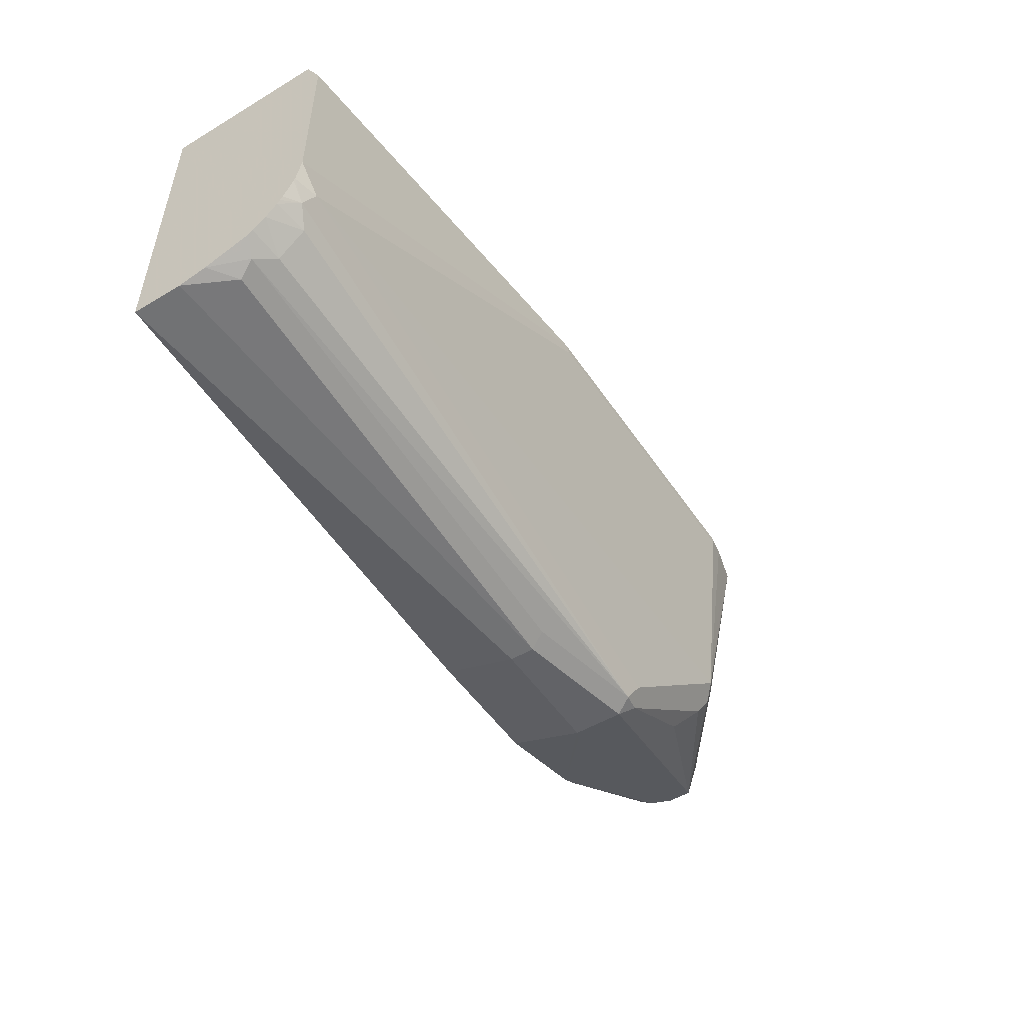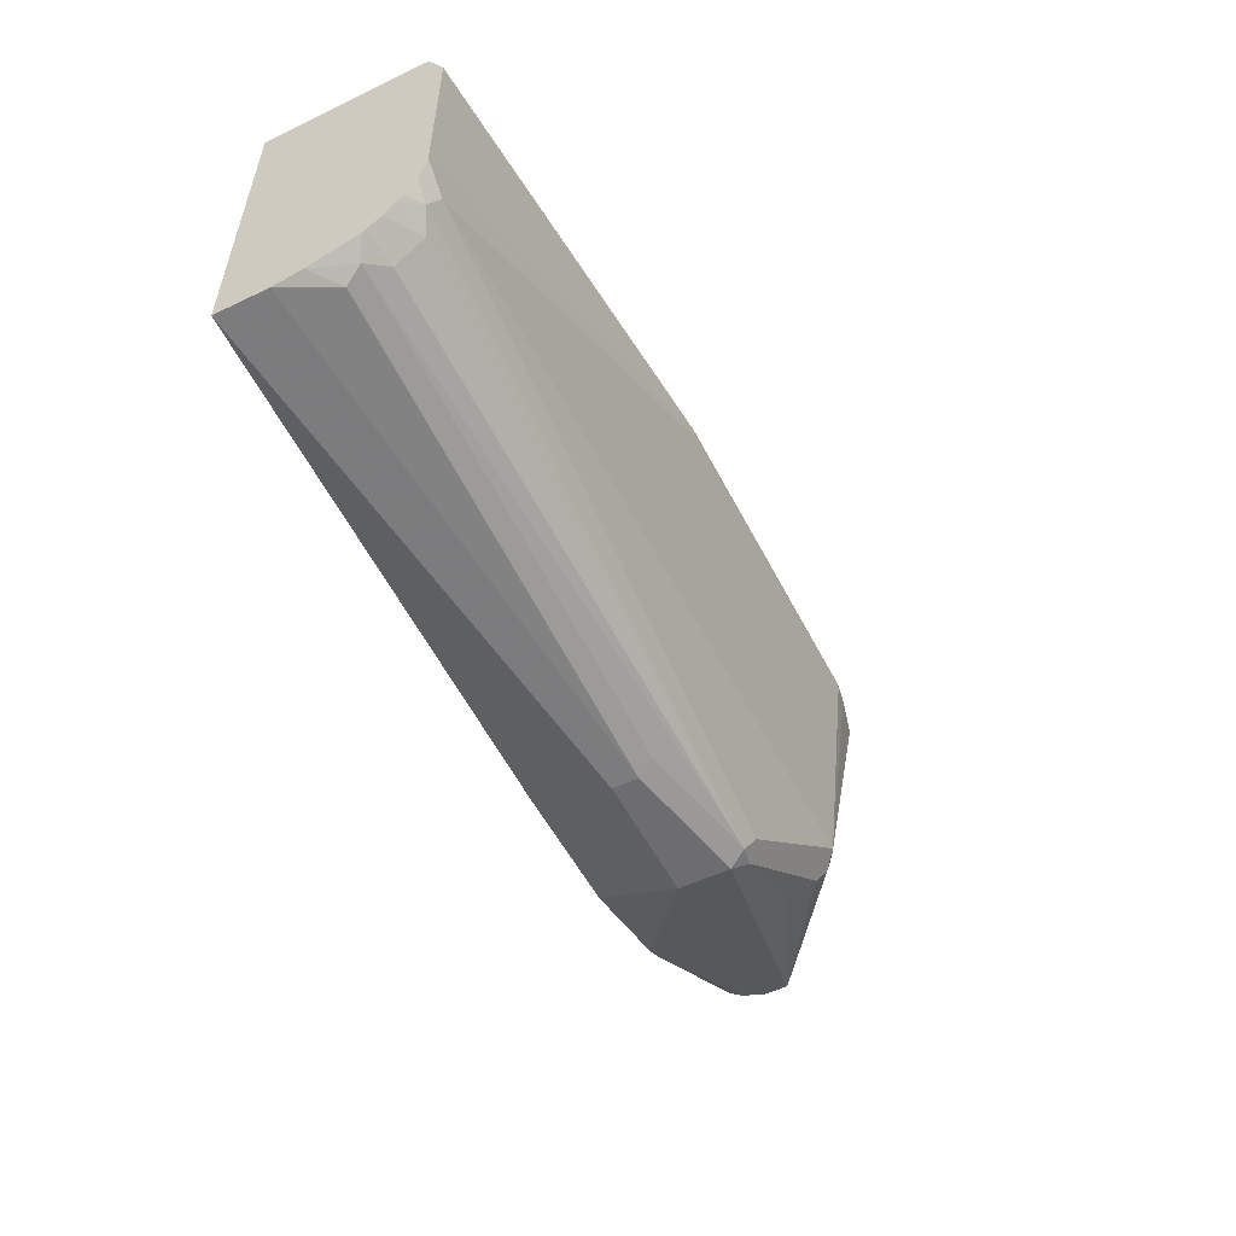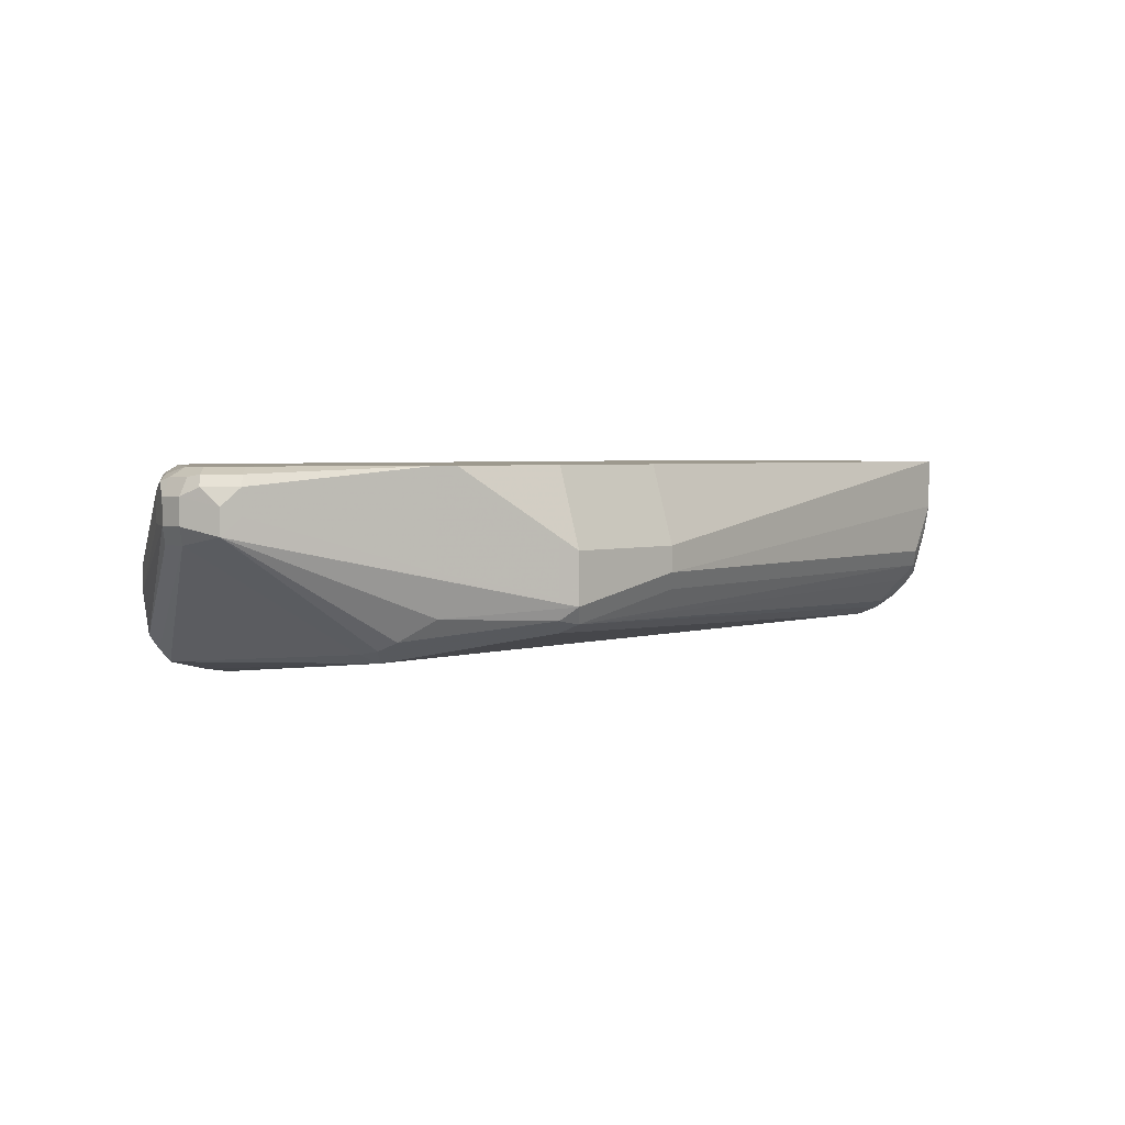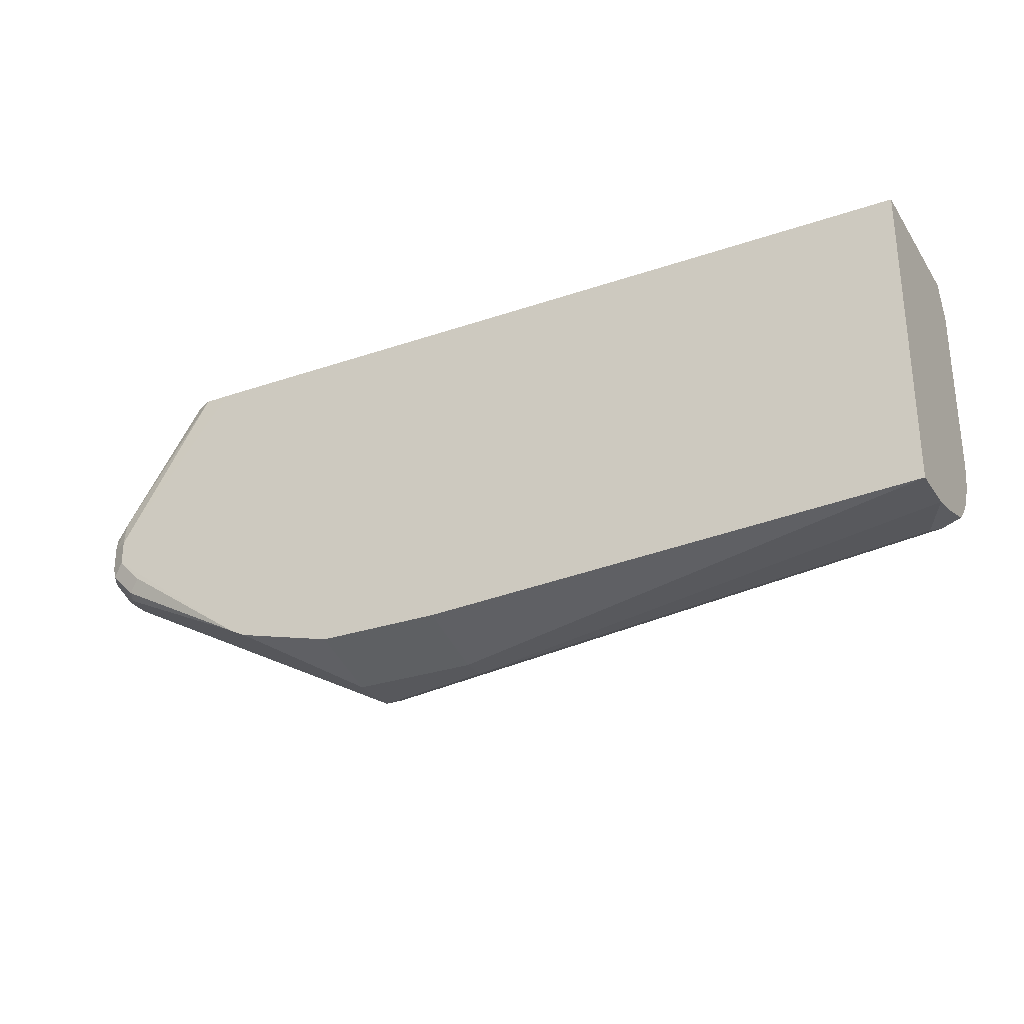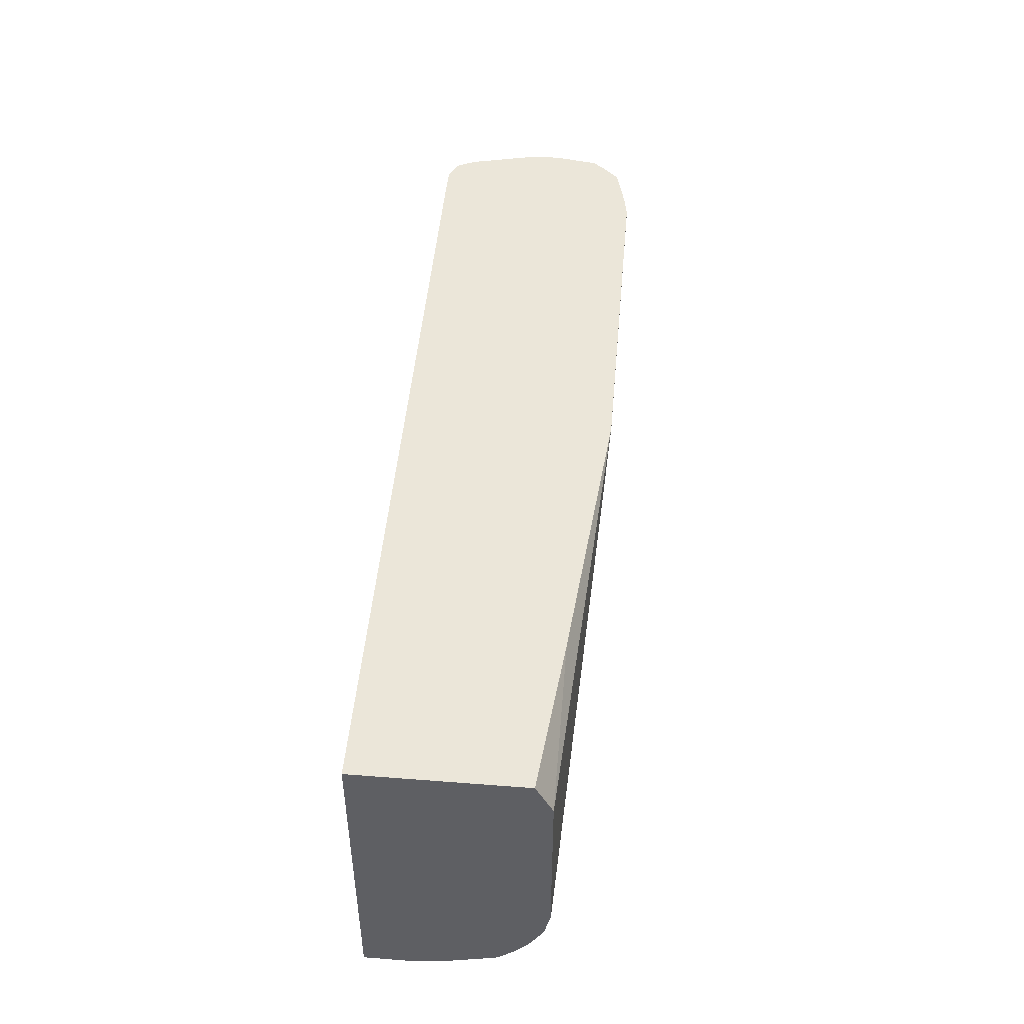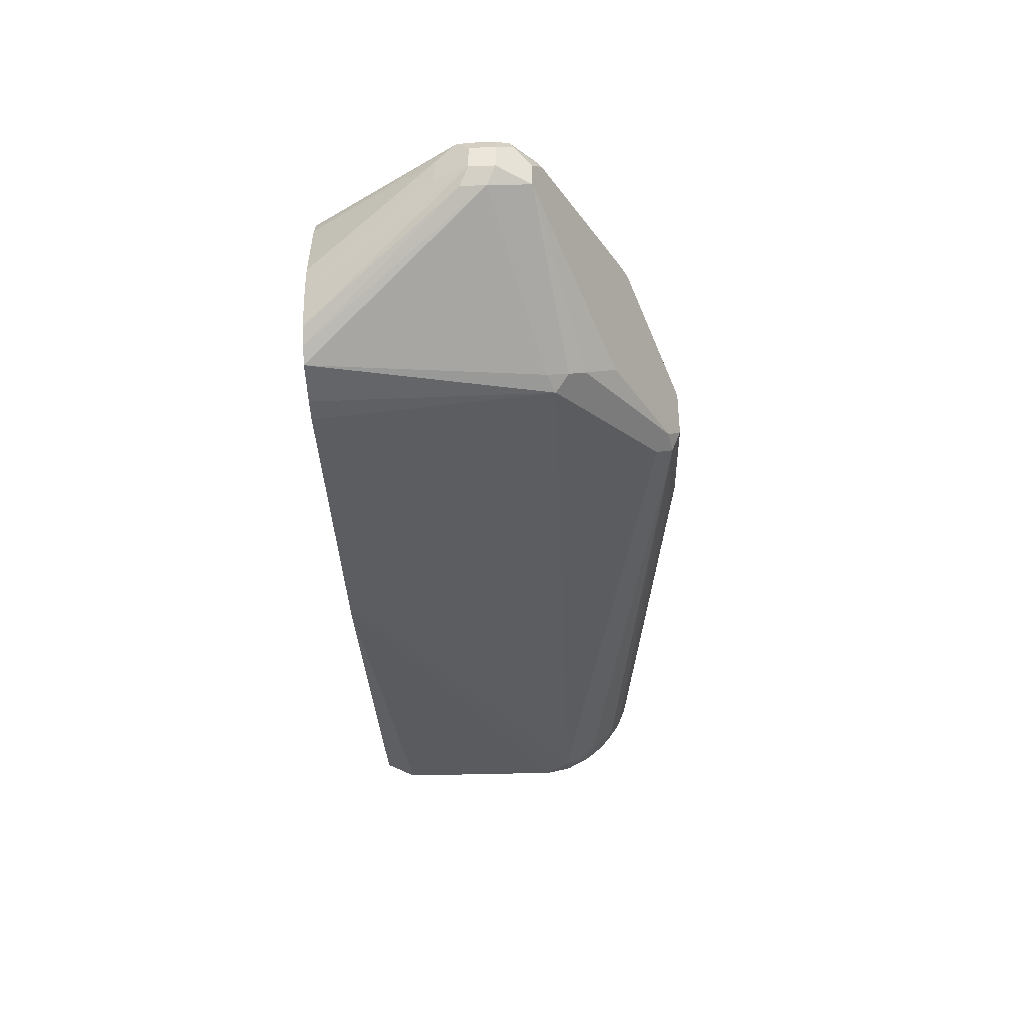
<metadata>
{"format":"obj","ext":"obj","renderer":"f3d","projection":"perspective","resolution":1024,"background":"white","views":[{"elev":-51.0,"azim":-57.0,"up":"+Z"},{"elev":-54.1,"azim":-63.1,"up":"+Z"},{"elev":3.4,"azim":134.2,"up":"+Y"},{"elev":-28.4,"azim":-152.6,"up":"+Z"},{"elev":47.9,"azim":-85.0,"up":"+Z"},{"elev":-36.9,"azim":92.3,"up":"+Y"}]}
</metadata>
<code>
v 0.03632 0.01838 -0.3376
v 0.03632 0.01838 -0.5589
v 0.03632 -0.09669 -0.3376
v 0.5943 0.01838 -0.3376
v 0.03632 -0.0183 -0.5589
v 0.3963 0.01838 -0.5777
v 0.3967 -0.03607 -0.595
v 0.03632 -0.1082 -0.3606
v 0.1443 -0.1082 -0.3376
v 0.613 0.01802 -0.3376
v 0.6851 0.01802 -0.4508
v 0.5943 0.01838 -0.4508
v 0.05415 -0.05409 -0.5589
v 0.03632 -0.03831 -0.555
v 0.3967 -0.05409 -0.595
v 0.4865 0.01838 -0.5777
v 0.4868 -0.03607 -0.595
v 0.03632 -0.1082 -0.4871
v 0.3376 -0.1262 -0.3376
v 0.6251 0.01201 -0.3376
v 0.6874 0.01352 -0.4327
v 0.6971 0.01201 -0.4508
v 0.6941 0.01352 -0.4778
v 0.6851 0.01802 -0.4688
v 0.5862 0.01838 -0.5045
v 0.04814 -0.06611 -0.5529
v 0.03632 -0.07212 -0.545
v 0.04063 -0.06311 -0.5499
v 0.4868 -0.07212 -0.595
v 0.3907 -0.06611 -0.589
v 0.5589 0.01838 -0.5589
v 0.4988 -0.03006 -0.589
v 0.03632 -0.1042 -0.5049
v 0.05415 -0.1082 -0.5049
v 0.3426 -0.1262 -0.3426
v 0.577 -0.1262 -0.3376
v 0.6311 -8.53e-06 -0.3376
v 0.6986 0.009007 -0.4418
v 0.7032 -8.53e-06 -0.4508
v 0.6971 0.01201 -0.4688
v 0.7032 -8.53e-06 -0.4688
v 0.6971 0.006007 -0.4808
v 0.6791 0.006007 -0.4989
v 0.6761 0.01352 -0.4958
v 0.5772 0.01838 -0.5406
v 0.5843 0.01838 -0.5121
v 0.6671 0.01802 -0.4868
v 0.571 0.01838 -0.5529
v 0.06015 -0.07812 -0.5469
v 0.03632 -0.07501 -0.5429
v 0.4808 -0.08414 -0.589
v 0.4988 -0.06611 -0.589
v 0.571 -0.04809 -0.5529
v 0.5589 -0.05409 -0.5589
v 0.6911 -0.02404 -0.4928
v 0.5649 -0.07812 -0.5469
v 0.4958 -0.08114 -0.586
v 0.03632 -0.1034 -0.507
v 0.04814 -0.1022 -0.5169
v 0.4868 -0.09015 -0.577
v 0.577 -0.1082 -0.5049
v 0.577 -0.1262 -0.3426
v 0.5924 -0.1236 -0.3376
v 0.6426 -0.04915 -0.3376
v 0.6911 -8.53e-06 -0.4267
v 0.7032 -0.01804 -0.4508
v 0.7032 -0.01804 -0.4688
v 0.6911 -0.006024 -0.4928
v 0.6791 -0.01202 -0.4989
v 0.06015 -0.09615 -0.5289
v 0.03632 -0.08414 -0.5349
v 0.6941 -0.02706 -0.4778
v 0.586 -0.09917 -0.5139
v 0.58 -0.09315 -0.5259
v 0.03632 -0.09598 -0.5202
v 0.03632 -0.09422 -0.5229
v 0.03632 -0.09212 -0.5258
v 0.589 -0.1022 -0.4989
v 0.6212 -0.1164 -0.3376
v 0.6081 -0.1197 -0.3376
v 0.6426 -0.06717 -0.3376
v 0.6911 -0.01804 -0.4267
v 0.6971 -0.03006 -0.4448
v 0.6381 -0.09713 -0.3376
v 0.6971 -0.03006 -0.4628
v 0.63 -0.1071 -0.3376
f 34 51 60
f 34 60 61
f 34 61 62
f 34 62 35
f 36 62 63
f 37 64 65
f 43 48 44
f 37 65 38
f 39 82 66
f 39 65 82
f 39 66 67
f 39 67 41
f 41 67 55
f 41 55 68
f 41 68 42
f 34 59 51
f 42 68 43
f 38 65 39
f 33 59 34
f 29 53 54
f 32 53 52
f 43 68 55
f 24 45 46
f 24 46 25
f 24 47 48
f 24 48 45
f 26 49 50
f 26 50 27
f 26 27 28
f 26 30 51
f 26 51 49
f 29 52 53
f 29 54 55
f 29 55 56
f 29 56 57
f 29 57 51
f 31 48 32
f 32 48 53
f 33 58 59
f 43 55 69
f 83 84 86
f 43 53 48
f 61 79 80
f 61 80 63
f 61 63 62
f 64 81 82
f 64 82 65
f 66 83 85
f 66 85 67
f 66 82 81
f 66 81 84
f 67 85 72
f 70 77 71
f 72 85 78
f 72 78 73
f 78 85 79
f 79 85 86
f 23 47 24
f 83 86 85
f 61 78 79
f 61 73 78
f 59 77 70
f 59 76 77
f 44 48 47
f 49 70 71
f 49 71 50
f 49 51 70
f 51 57 60
f 51 59 70
f 53 69 55
f 53 55 54
f 43 69 53
f 55 67 72
f 55 73 74
f 55 74 56
f 56 74 57
f 57 74 73
f 57 73 61
f 57 61 60
f 58 75 59
f 59 75 76
f 55 72 73
f 23 44 47
f 66 84 83
f 23 42 43
f 1 81 64
f 1 64 37
f 1 37 20
f 1 20 10
f 1 10 4
f 1 4 12
f 1 12 25
f 1 25 46
f 1 46 45
f 1 45 48
f 1 48 31
f 1 31 16
f 1 16 6
f 1 6 2
f 2 6 7
f 2 7 15
f 2 15 5
f 1 84 81
f 1 86 84
f 1 79 86
f 1 80 79
f 23 43 44
f 1 2 5
f 1 5 14
f 1 14 27
f 1 27 50
f 1 50 71
f 1 71 77
f 1 77 76
f 3 8 9
f 1 76 75
f 1 33 18
f 1 18 8
f 1 8 3
f 1 3 9
f 1 9 19
f 1 19 36
f 1 36 63
f 1 63 80
f 1 75 58
f 4 10 11
f 1 58 33
f 4 24 12
f 17 31 32
f 17 32 52
f 17 52 29
f 18 33 34
f 18 34 35
f 18 35 19
f 19 35 62
f 19 62 36
f 20 37 38
f 20 38 21
f 21 38 22
f 22 39 41
f 22 41 40
f 22 40 23
f 23 40 41
f 23 41 42
f 4 11 24
f 16 31 17
f 15 51 30
f 22 38 39
f 14 28 27
f 5 13 14
f 5 15 13
f 15 29 51
f 6 16 17
f 6 17 7
f 7 29 15
f 8 18 19
f 8 19 9
f 10 20 21
f 7 17 29
f 11 21 22
f 11 22 23
f 14 26 28
f 11 23 24
f 12 24 25
f 13 26 14
f 10 21 11
f 13 15 30
f 13 30 26

</code>
